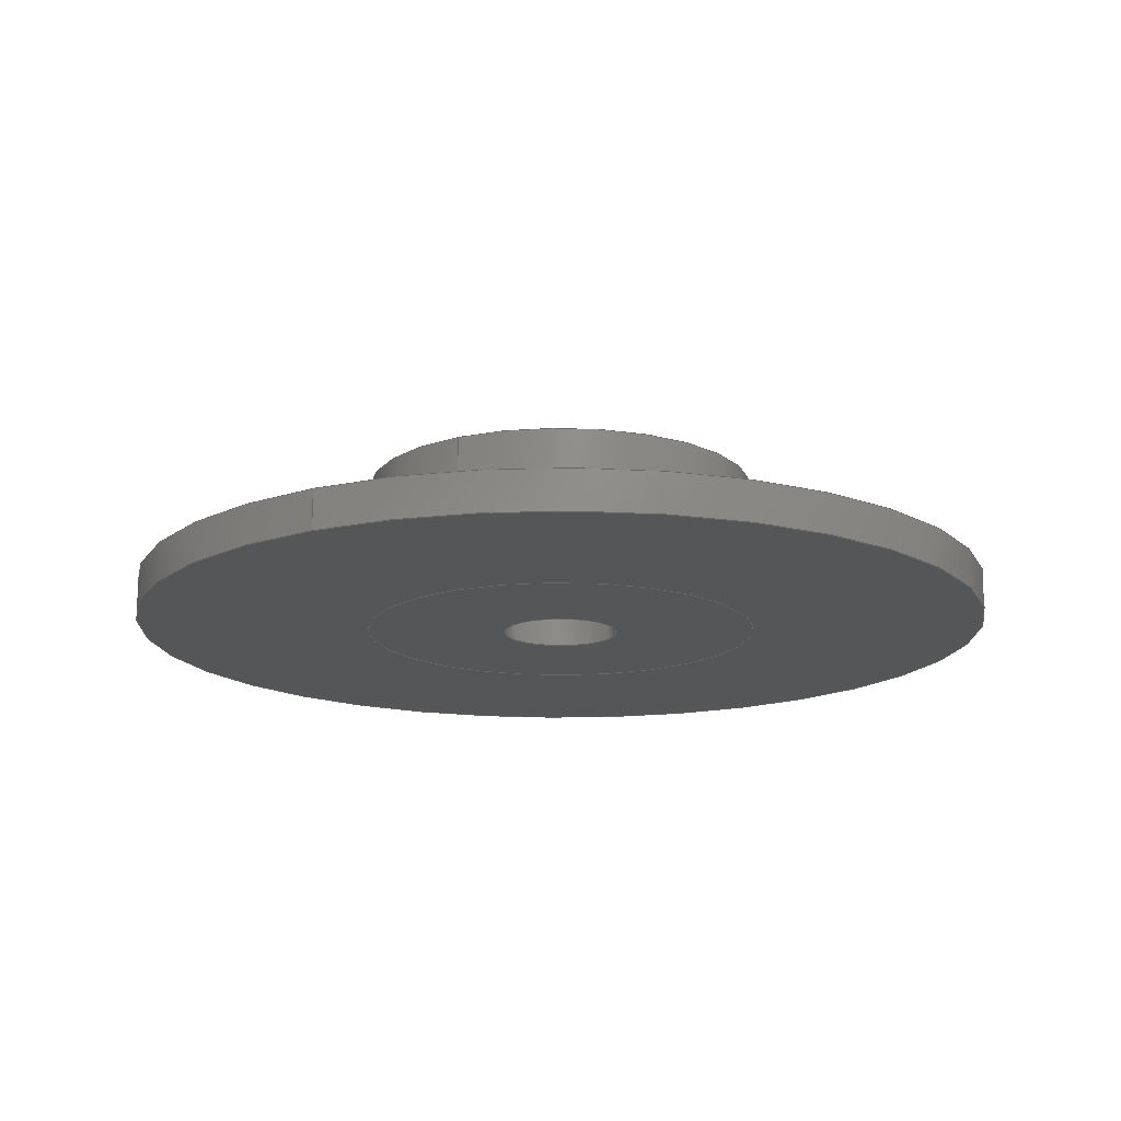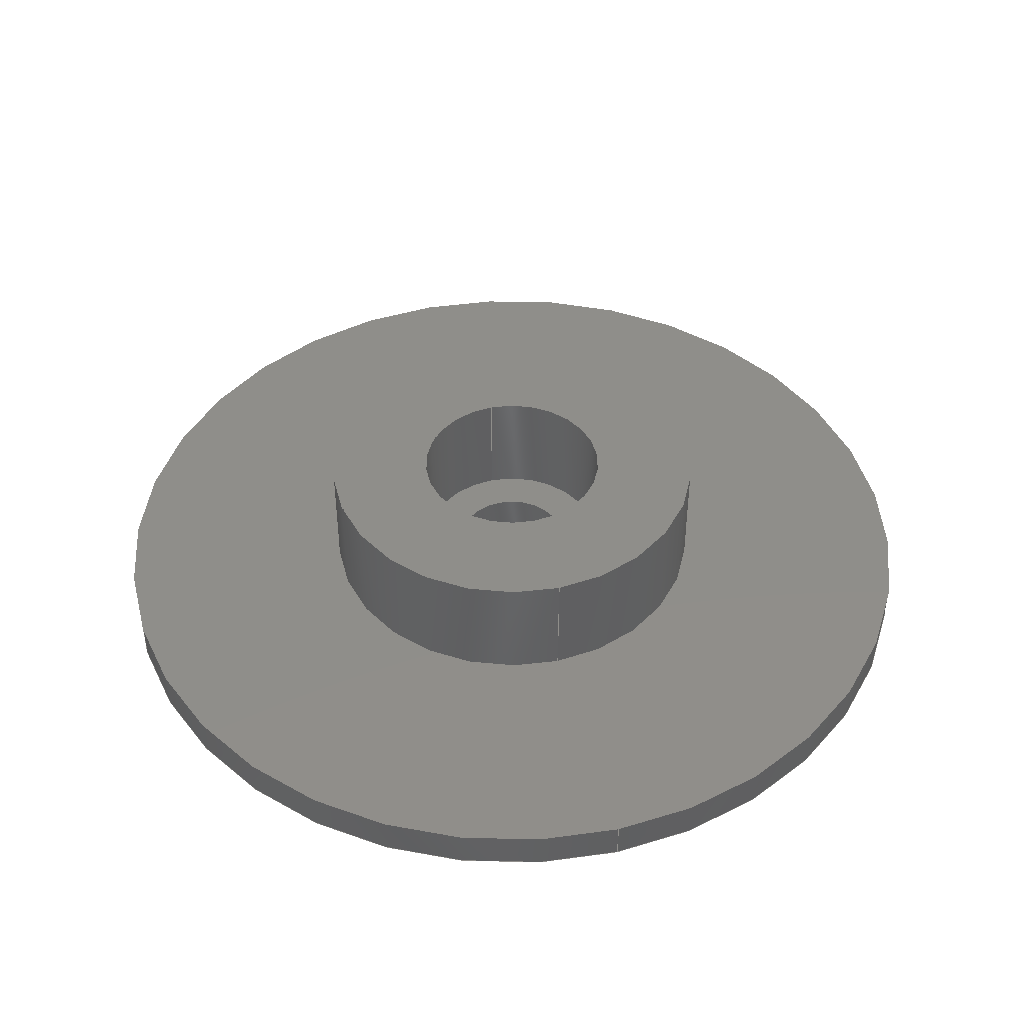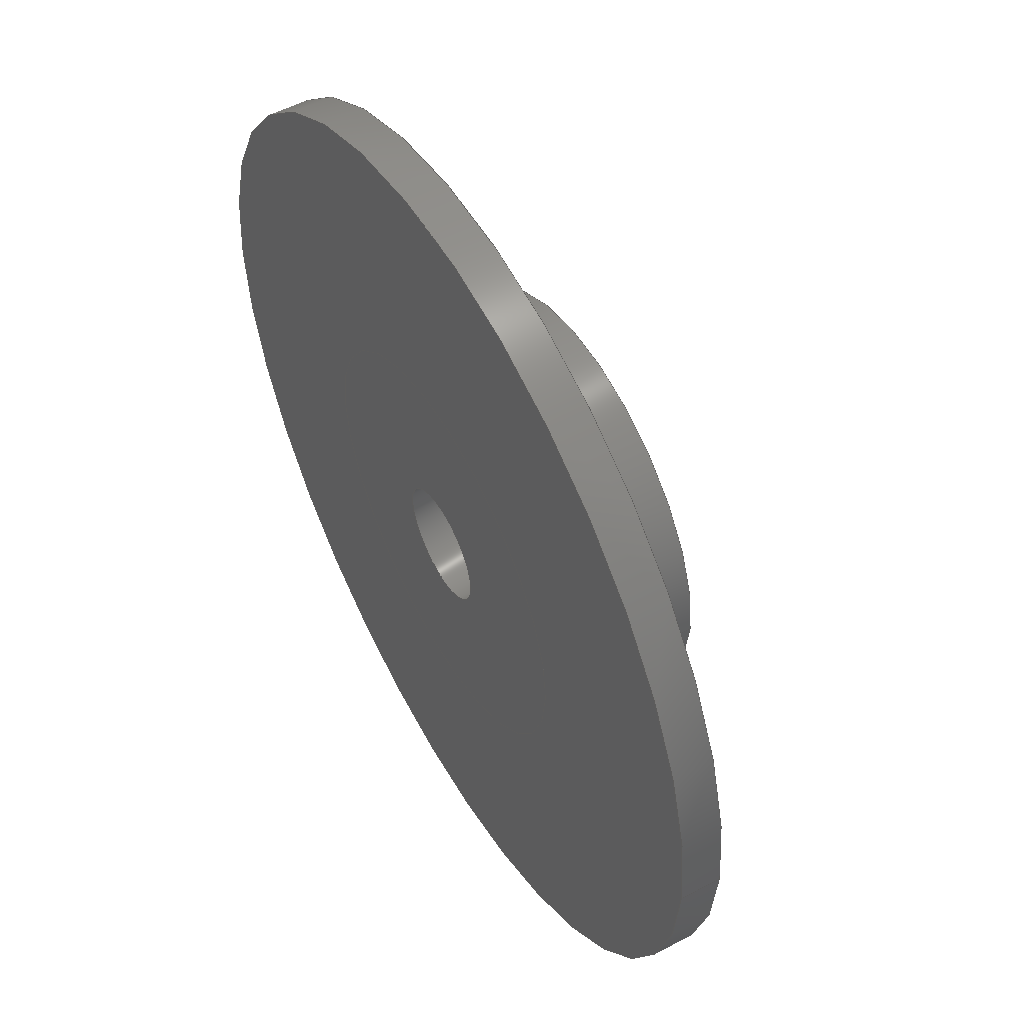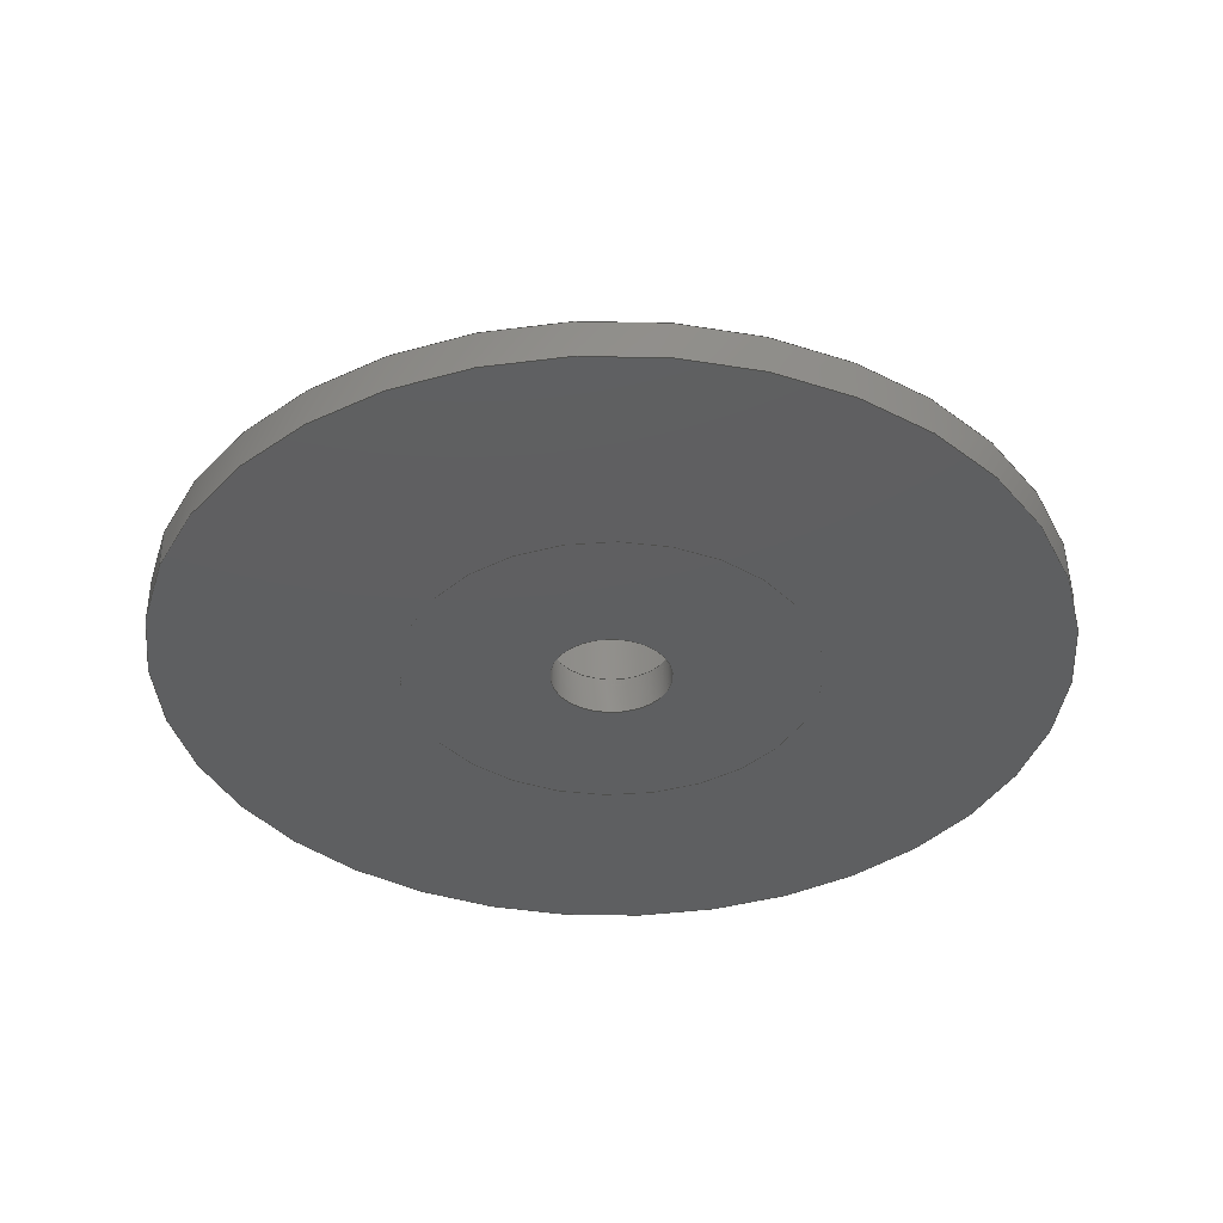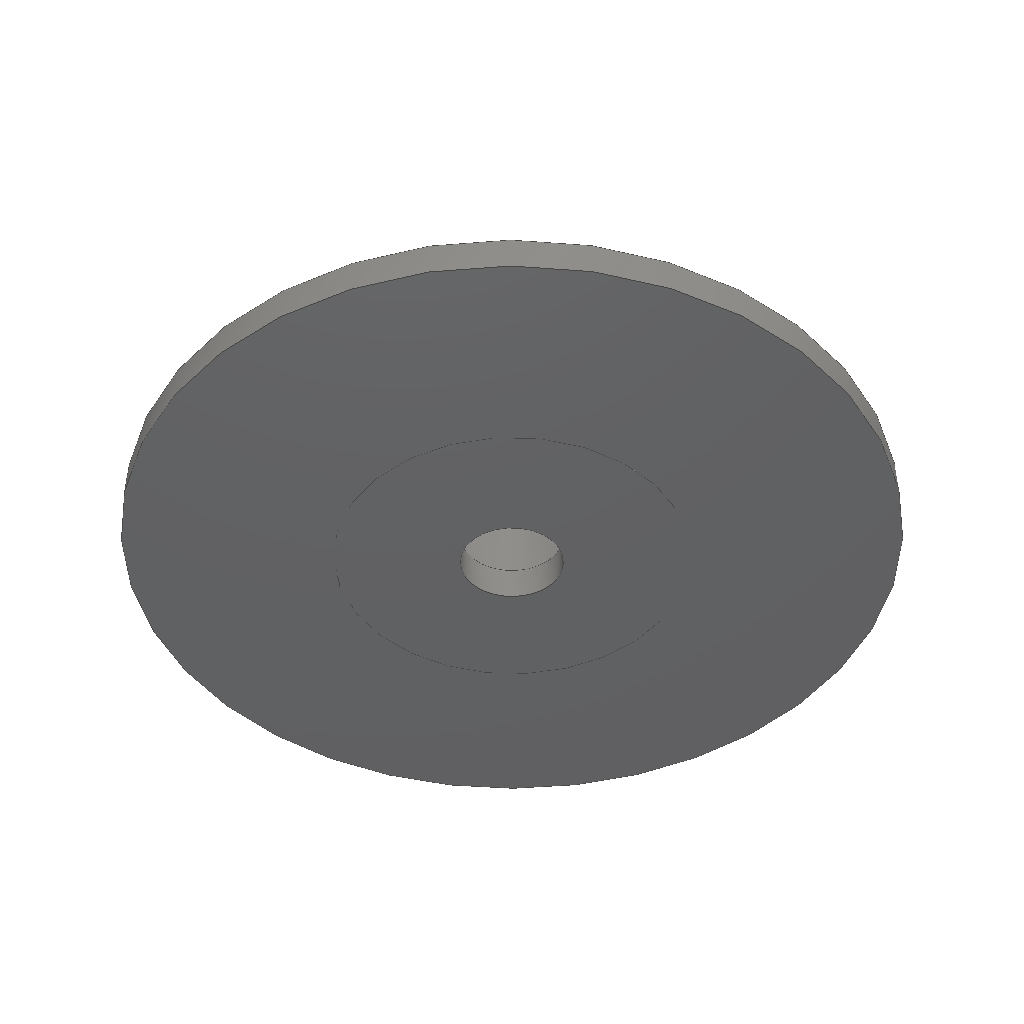
<metadata>
{"format":"step","ext":"step","renderer":"f3d","projection":"perspective","resolution":1024,"background":"white","views":[{"elev":-15.6,"azim":-59.8,"up":"+Z"},{"elev":44.3,"azim":-104.4,"up":"+Z"},{"elev":53.3,"azim":-119.5,"up":"+Y"},{"elev":-37.9,"azim":-22.4,"up":"+Z"},{"elev":-42.8,"azim":-15.7,"up":"+Z"}]}
</metadata>
<code>
ISO-10303-21;
DATA;
#1=MECHANICAL_DESIGN_GEOMETRIC_PRESENTATION_REPRESENTATION('',(#4,#5),
#254);
#2=SHAPE_REPRESENTATION_RELATIONSHIP('SRR','None',#261,#3);
#3=ADVANCED_BREP_SHAPE_REPRESENTATION('',(#6,#7),#253);
#4=STYLED_ITEM('',(#270),#6);
#5=STYLED_ITEM('',(#270),#7);
#6=MANIFOLD_SOLID_BREP('Body1',#133);
#7=MANIFOLD_SOLID_BREP('Body2',#134);
#8=FACE_BOUND('',#31,.T.);
#9=FACE_BOUND('',#33,.T.);
#10=FACE_BOUND('',#36,.T.);
#11=FACE_BOUND('',#40,.T.);
#12=FACE_BOUND('',#42,.T.);
#13=PLANE('',#154);
#14=PLANE('',#155);
#15=PLANE('',#159);
#16=PLANE('',#166);
#17=PLANE('',#167);
#18=FACE_OUTER_BOUND('',#28,.T.);
#19=FACE_OUTER_BOUND('',#29,.T.);
#20=FACE_OUTER_BOUND('',#30,.T.);
#21=FACE_OUTER_BOUND('',#32,.T.);
#22=FACE_OUTER_BOUND('',#34,.T.);
#23=FACE_OUTER_BOUND('',#35,.T.);
#24=FACE_OUTER_BOUND('',#37,.T.);
#25=FACE_OUTER_BOUND('',#38,.T.);
#26=FACE_OUTER_BOUND('',#39,.T.);
#27=FACE_OUTER_BOUND('',#41,.T.);
#28=EDGE_LOOP('',(#88,#89,#90,#91));
#29=EDGE_LOOP('',(#92,#93,#94,#95));
#30=EDGE_LOOP('',(#96));
#31=EDGE_LOOP('',(#97));
#32=EDGE_LOOP('',(#98));
#33=EDGE_LOOP('',(#99));
#34=EDGE_LOOP('',(#100,#101,#102,#103));
#35=EDGE_LOOP('',(#104));
#36=EDGE_LOOP('',(#105));
#37=EDGE_LOOP('',(#106,#107,#108,#109));
#38=EDGE_LOOP('',(#110,#111,#112,#113));
#39=EDGE_LOOP('',(#114));
#40=EDGE_LOOP('',(#115));
#41=EDGE_LOOP('',(#116));
#42=EDGE_LOOP('',(#117));
#43=LINE('',#220,#48);
#44=LINE('',#226,#49);
#45=LINE('',#234,#50);
#46=LINE('',#241,#51);
#47=LINE('',#247,#52);
#48=VECTOR('',#174,1.5);
#49=VECTOR('',#181,11.2);
#50=VECTOR('',#192,2.5);
#51=VECTOR('',#201,1.5);
#52=VECTOR('',#208,5.15);
#53=CIRCLE('',#149,1.5);
#54=CIRCLE('',#150,1.5);
#55=CIRCLE('',#152,11.2);
#56=CIRCLE('',#153,11.2);
#57=CIRCLE('',#157,2.5);
#58=CIRCLE('',#158,2.5);
#59=CIRCLE('',#160,1.5);
#60=CIRCLE('',#162,1.5);
#61=CIRCLE('',#164,5.15);
#62=CIRCLE('',#165,5.15);
#63=VERTEX_POINT('',#217);
#64=VERTEX_POINT('',#219);
#65=VERTEX_POINT('',#223);
#66=VERTEX_POINT('',#225);
#67=VERTEX_POINT('',#231);
#68=VERTEX_POINT('',#233);
#69=VERTEX_POINT('',#237);
#70=VERTEX_POINT('',#240);
#71=VERTEX_POINT('',#244);
#72=VERTEX_POINT('',#246);
#73=EDGE_CURVE('',#63,#63,#53,.T.);
#74=EDGE_CURVE('',#63,#64,#43,.T.);
#75=EDGE_CURVE('',#64,#64,#54,.T.);
#76=EDGE_CURVE('',#65,#65,#55,.T.);
#77=EDGE_CURVE('',#65,#66,#44,.T.);
#78=EDGE_CURVE('',#66,#66,#56,.T.);
#79=EDGE_CURVE('',#67,#67,#57,.T.);
#80=EDGE_CURVE('',#67,#68,#45,.T.);
#81=EDGE_CURVE('',#68,#68,#58,.T.);
#82=EDGE_CURVE('',#69,#69,#59,.T.);
#83=EDGE_CURVE('',#69,#70,#46,.T.);
#84=EDGE_CURVE('',#70,#70,#60,.T.);
#85=EDGE_CURVE('',#71,#71,#61,.T.);
#86=EDGE_CURVE('',#71,#72,#47,.T.);
#87=EDGE_CURVE('',#72,#72,#62,.T.);
#88=ORIENTED_EDGE('',*,*,#73,.F.);
#89=ORIENTED_EDGE('',*,*,#74,.T.);
#90=ORIENTED_EDGE('',*,*,#75,.T.);
#91=ORIENTED_EDGE('',*,*,#74,.F.);
#92=ORIENTED_EDGE('',*,*,#76,.F.);
#93=ORIENTED_EDGE('',*,*,#77,.T.);
#94=ORIENTED_EDGE('',*,*,#78,.T.);
#95=ORIENTED_EDGE('',*,*,#77,.F.);
#96=ORIENTED_EDGE('',*,*,#76,.T.);
#97=ORIENTED_EDGE('',*,*,#73,.T.);
#98=ORIENTED_EDGE('',*,*,#78,.F.);
#99=ORIENTED_EDGE('',*,*,#75,.F.);
#100=ORIENTED_EDGE('',*,*,#79,.F.);
#101=ORIENTED_EDGE('',*,*,#80,.T.);
#102=ORIENTED_EDGE('',*,*,#81,.T.);
#103=ORIENTED_EDGE('',*,*,#80,.F.);
#104=ORIENTED_EDGE('',*,*,#81,.F.);
#105=ORIENTED_EDGE('',*,*,#82,.F.);
#106=ORIENTED_EDGE('',*,*,#82,.T.);
#107=ORIENTED_EDGE('',*,*,#83,.T.);
#108=ORIENTED_EDGE('',*,*,#84,.T.);
#109=ORIENTED_EDGE('',*,*,#83,.F.);
#110=ORIENTED_EDGE('',*,*,#85,.F.);
#111=ORIENTED_EDGE('',*,*,#86,.T.);
#112=ORIENTED_EDGE('',*,*,#87,.T.);
#113=ORIENTED_EDGE('',*,*,#86,.F.);
#114=ORIENTED_EDGE('',*,*,#85,.T.);
#115=ORIENTED_EDGE('',*,*,#79,.T.);
#116=ORIENTED_EDGE('',*,*,#87,.F.);
#117=ORIENTED_EDGE('',*,*,#84,.F.);
#118=CYLINDRICAL_SURFACE('',#148,1.5);
#119=CYLINDRICAL_SURFACE('',#151,11.2);
#120=CYLINDRICAL_SURFACE('',#156,2.5);
#121=CYLINDRICAL_SURFACE('',#161,1.5);
#122=CYLINDRICAL_SURFACE('',#163,5.15);
#123=ADVANCED_FACE('',(#18),#118,.F.);
#124=ADVANCED_FACE('',(#19),#119,.T.);
#125=ADVANCED_FACE('',(#20,#8),#13,.T.);
#126=ADVANCED_FACE('',(#21,#9),#14,.F.);
#127=ADVANCED_FACE('',(#22),#120,.F.);
#128=ADVANCED_FACE('',(#23,#10),#15,.T.);
#129=ADVANCED_FACE('',(#24),#121,.F.);
#130=ADVANCED_FACE('',(#25),#122,.T.);
#131=ADVANCED_FACE('',(#26,#11),#16,.T.);
#132=ADVANCED_FACE('',(#27,#12),#17,.F.);
#133=CLOSED_SHELL('',(#123,#124,#125,#126));
#134=CLOSED_SHELL('',(#127,#128,#129,#130,#131,#132));
#135=DERIVED_UNIT_ELEMENT(#137,1);
#136=DERIVED_UNIT_ELEMENT(#256,-3);
#137=(
MASS_UNIT()
NAMED_UNIT(*)
SI_UNIT(.KILO.,.GRAM.)
);
#138=DERIVED_UNIT((#135,#136));
#139=MEASURE_REPRESENTATION_ITEM('density measure',
POSITIVE_RATIO_MEASURE(7850),#138);
#140=PROPERTY_DEFINITION_REPRESENTATION(#145,#142);
#141=PROPERTY_DEFINITION_REPRESENTATION(#146,#143);
#142=REPRESENTATION('material name',(#144),#253);
#143=REPRESENTATION('density',(#139),#253);
#144=DESCRIPTIVE_REPRESENTATION_ITEM('Steel','Steel');
#145=PROPERTY_DEFINITION('material property','material name',#263);
#146=PROPERTY_DEFINITION('material property','density of part',#263);
#147=AXIS2_PLACEMENT_3D('',#215,#168,#169);
#148=AXIS2_PLACEMENT_3D('',#216,#170,#171);
#149=AXIS2_PLACEMENT_3D('',#218,#172,#173);
#150=AXIS2_PLACEMENT_3D('',#221,#175,#176);
#151=AXIS2_PLACEMENT_3D('',#222,#177,#178);
#152=AXIS2_PLACEMENT_3D('',#224,#179,#180);
#153=AXIS2_PLACEMENT_3D('',#227,#182,#183);
#154=AXIS2_PLACEMENT_3D('',#228,#184,#185);
#155=AXIS2_PLACEMENT_3D('',#229,#186,#187);
#156=AXIS2_PLACEMENT_3D('',#230,#188,#189);
#157=AXIS2_PLACEMENT_3D('',#232,#190,#191);
#158=AXIS2_PLACEMENT_3D('',#235,#193,#194);
#159=AXIS2_PLACEMENT_3D('',#236,#195,#196);
#160=AXIS2_PLACEMENT_3D('',#238,#197,#198);
#161=AXIS2_PLACEMENT_3D('',#239,#199,#200);
#162=AXIS2_PLACEMENT_3D('',#242,#202,#203);
#163=AXIS2_PLACEMENT_3D('',#243,#204,#205);
#164=AXIS2_PLACEMENT_3D('',#245,#206,#207);
#165=AXIS2_PLACEMENT_3D('',#248,#209,#210);
#166=AXIS2_PLACEMENT_3D('',#249,#211,#212);
#167=AXIS2_PLACEMENT_3D('',#250,#213,#214);
#168=DIRECTION('axis',(0,0,1));
#169=DIRECTION('refdir',(1,0,0));
#170=DIRECTION('center_axis',(0,0,1));
#171=DIRECTION('ref_axis',(1,0,0));
#172=DIRECTION('center_axis',(0,0,-1));
#173=DIRECTION('ref_axis',(1,0,0));
#174=DIRECTION('',(0,0,-1));
#175=DIRECTION('center_axis',(0,0,-1));
#176=DIRECTION('ref_axis',(1,0,0));
#177=DIRECTION('center_axis',(0,0,1));
#178=DIRECTION('ref_axis',(1,0,0));
#179=DIRECTION('center_axis',(0,0,1));
#180=DIRECTION('ref_axis',(1,0,0));
#181=DIRECTION('',(0,0,-1));
#182=DIRECTION('center_axis',(0,0,1));
#183=DIRECTION('ref_axis',(1,0,0));
#184=DIRECTION('center_axis',(0,0,1));
#185=DIRECTION('ref_axis',(1,0,0));
#186=DIRECTION('center_axis',(0,0,1));
#187=DIRECTION('ref_axis',(1,0,0));
#188=DIRECTION('center_axis',(0,0,-1));
#189=DIRECTION('ref_axis',(-1,0,0));
#190=DIRECTION('center_axis',(0,0,-1));
#191=DIRECTION('ref_axis',(-1,0,0));
#192=DIRECTION('',(0,0,-1));
#193=DIRECTION('center_axis',(0,0,-1));
#194=DIRECTION('ref_axis',(-1,0,0));
#195=DIRECTION('center_axis',(0,0,1));
#196=DIRECTION('ref_axis',(-1,0,0));
#197=DIRECTION('center_axis',(0,0,1));
#198=DIRECTION('ref_axis',(1,0,0));
#199=DIRECTION('center_axis',(0,0,1));
#200=DIRECTION('ref_axis',(1,0,0));
#201=DIRECTION('',(0,0,-1));
#202=DIRECTION('center_axis',(0,0,-1));
#203=DIRECTION('ref_axis',(1,0,0));
#204=DIRECTION('center_axis',(0,0,1));
#205=DIRECTION('ref_axis',(1,0,0));
#206=DIRECTION('center_axis',(0,0,1));
#207=DIRECTION('ref_axis',(1,0,0));
#208=DIRECTION('',(0,0,-1));
#209=DIRECTION('center_axis',(0,0,1));
#210=DIRECTION('ref_axis',(1,0,0));
#211=DIRECTION('center_axis',(0,0,1));
#212=DIRECTION('ref_axis',(1,0,0));
#213=DIRECTION('center_axis',(0,0,1));
#214=DIRECTION('ref_axis',(1,0,0));
#215=CARTESIAN_POINT('',(0,0,0));
#216=CARTESIAN_POINT('Origin',(0,0,0));
#217=CARTESIAN_POINT('',(-1.5,-1.837e-16,1));
#218=CARTESIAN_POINT('Origin',(0,0,1));
#219=CARTESIAN_POINT('',(-1.5,-1.837e-16,0));
#220=CARTESIAN_POINT('',(-1.5,-1.837e-16,0));
#221=CARTESIAN_POINT('Origin',(0,0,0));
#222=CARTESIAN_POINT('Origin',(0,0,0));
#223=CARTESIAN_POINT('',(-11.2,-1.372e-15,1));
#224=CARTESIAN_POINT('Origin',(0,0,1));
#225=CARTESIAN_POINT('',(-11.2,-1.372e-15,0));
#226=CARTESIAN_POINT('',(-11.2,-1.372e-15,0));
#227=CARTESIAN_POINT('Origin',(0,0,0));
#228=CARTESIAN_POINT('Origin',(0,0,1));
#229=CARTESIAN_POINT('Origin',(0,0,0));
#230=CARTESIAN_POINT('Origin',(0,0,4));
#231=CARTESIAN_POINT('',(2.5,3.062e-16,4));
#232=CARTESIAN_POINT('Origin',(0,0,4));
#233=CARTESIAN_POINT('',(2.5,3.062e-16,1));
#234=CARTESIAN_POINT('',(2.5,-3.062e-16,4));
#235=CARTESIAN_POINT('Origin',(0,0,1));
#236=CARTESIAN_POINT('Origin',(0,0,1));
#237=CARTESIAN_POINT('',(-1.5,-1.837e-16,1));
#238=CARTESIAN_POINT('Origin',(0,0,1));
#239=CARTESIAN_POINT('Origin',(0,0,0));
#240=CARTESIAN_POINT('',(-1.5,-1.837e-16,0));
#241=CARTESIAN_POINT('',(-1.5,-1.837e-16,0));
#242=CARTESIAN_POINT('Origin',(0,0,0));
#243=CARTESIAN_POINT('Origin',(0,0,0));
#244=CARTESIAN_POINT('',(-5.15,-6.307e-16,4));
#245=CARTESIAN_POINT('Origin',(0,0,4));
#246=CARTESIAN_POINT('',(-5.15,-6.307e-16,0));
#247=CARTESIAN_POINT('',(-5.15,-6.307e-16,0));
#248=CARTESIAN_POINT('Origin',(0,0,0));
#249=CARTESIAN_POINT('Origin',(0,0,4));
#250=CARTESIAN_POINT('Origin',(0,0,0));
#251=UNCERTAINTY_MEASURE_WITH_UNIT(LENGTH_MEASURE(0.01),#255,
'DISTANCE_ACCURACY_VALUE',
'Maximum model space distance between geometric entities at asserted c
onnectivities');
#252=UNCERTAINTY_MEASURE_WITH_UNIT(LENGTH_MEASURE(0.01),#255,
'DISTANCE_ACCURACY_VALUE',
'Maximum model space distance between geometric entities at asserted c
onnectivities');
#253=(
GEOMETRIC_REPRESENTATION_CONTEXT(3)
GLOBAL_UNCERTAINTY_ASSIGNED_CONTEXT((#251))
GLOBAL_UNIT_ASSIGNED_CONTEXT((#255,#257,#258))
REPRESENTATION_CONTEXT('','3D')
);
#254=(
GEOMETRIC_REPRESENTATION_CONTEXT(3)
GLOBAL_UNCERTAINTY_ASSIGNED_CONTEXT((#252))
GLOBAL_UNIT_ASSIGNED_CONTEXT((#255,#257,#258))
REPRESENTATION_CONTEXT('','3D')
);
#255=(
LENGTH_UNIT()
NAMED_UNIT(*)
SI_UNIT(.MILLI.,.METRE.)
);
#256=(
LENGTH_UNIT()
NAMED_UNIT(*)
SI_UNIT($,.METRE.)
);
#257=(
NAMED_UNIT(*)
PLANE_ANGLE_UNIT()
SI_UNIT($,.RADIAN.)
);
#258=(
NAMED_UNIT(*)
SI_UNIT($,.STERADIAN.)
SOLID_ANGLE_UNIT()
);
#259=SHAPE_DEFINITION_REPRESENTATION(#260,#261);
#260=PRODUCT_DEFINITION_SHAPE('',$,#263);
#261=SHAPE_REPRESENTATION('',(#147),#253);
#262=PRODUCT_DEFINITION_CONTEXT('part definition',#267,'design');
#263=PRODUCT_DEFINITION('Drive Bearing Hub','Drive Bearing Hub v1',#264,
#262);
#264=PRODUCT_DEFINITION_FORMATION('',$,#269);
#265=PRODUCT_RELATED_PRODUCT_CATEGORY('Drive Bearing Hub v1',
'Drive Bearing Hub v1',(#269));
#266=APPLICATION_PROTOCOL_DEFINITION('international standard',
'automotive_design',2009,#267);
#267=APPLICATION_CONTEXT(
'Core Data for Automotive Mechanical Design Process');
#268=PRODUCT_CONTEXT('part definition',#267,'mechanical');
#269=PRODUCT('Drive Bearing Hub','Drive Bearing Hub v1',$,(#268));
#270=PRESENTATION_STYLE_ASSIGNMENT((#271));
#271=SURFACE_STYLE_USAGE(.BOTH.,#272);
#272=SURFACE_SIDE_STYLE('',(#273));
#273=SURFACE_STYLE_FILL_AREA(#274);
#274=FILL_AREA_STYLE('Steel - Satin',(#275));
#275=FILL_AREA_STYLE_COLOUR('Steel - Satin',#276);
#276=COLOUR_RGB('Steel - Satin',0.6275,0.6275,0.6275);
ENDSEC;
END-ISO-10303-21;

</code>
